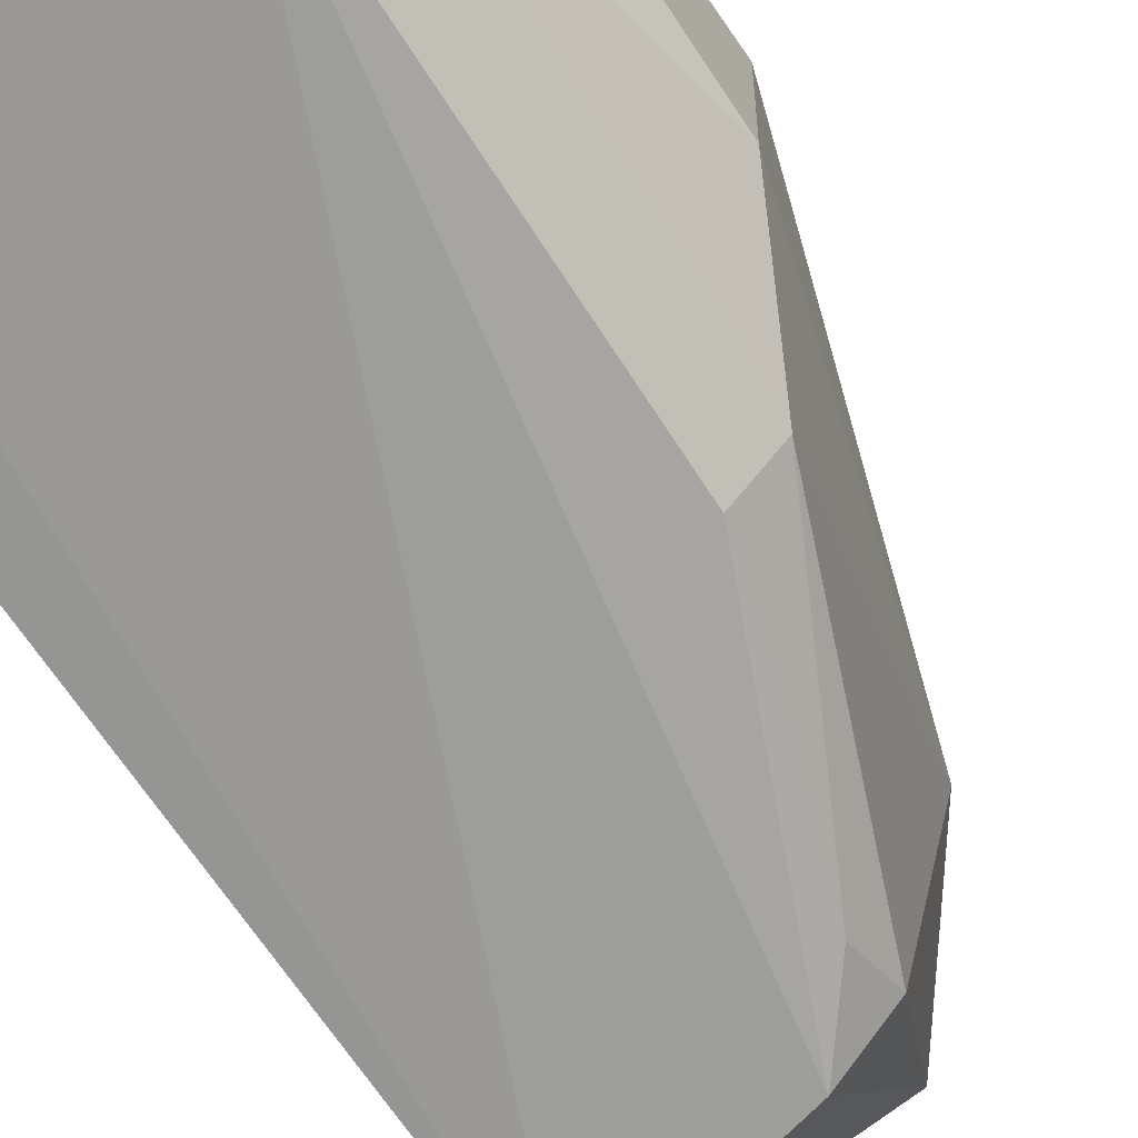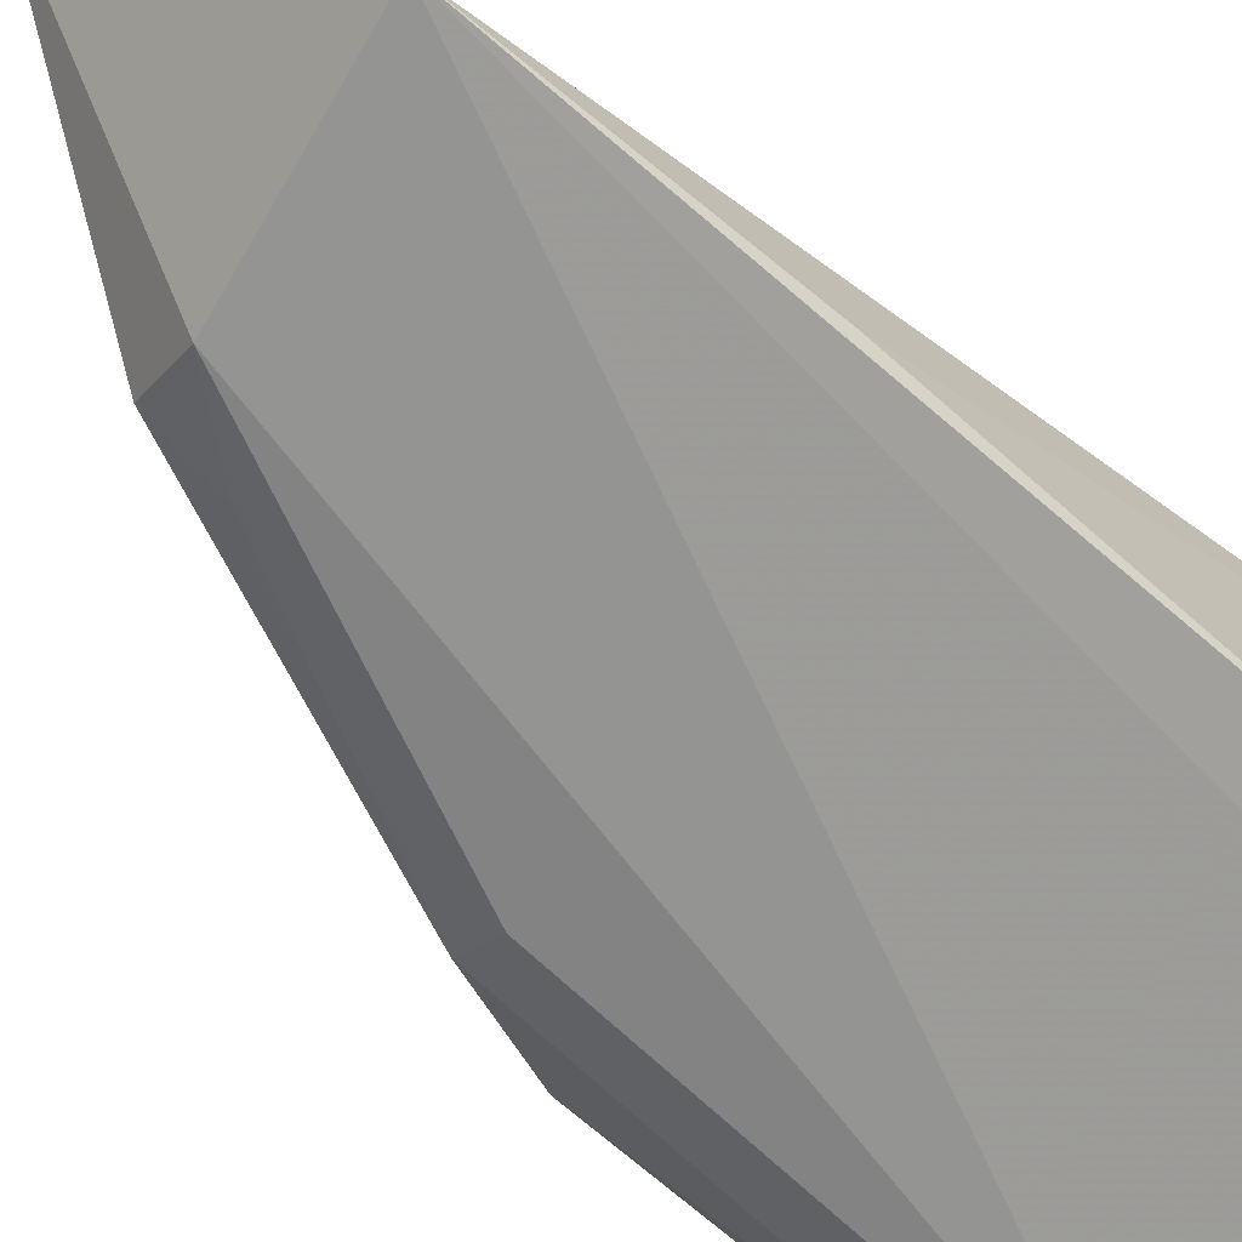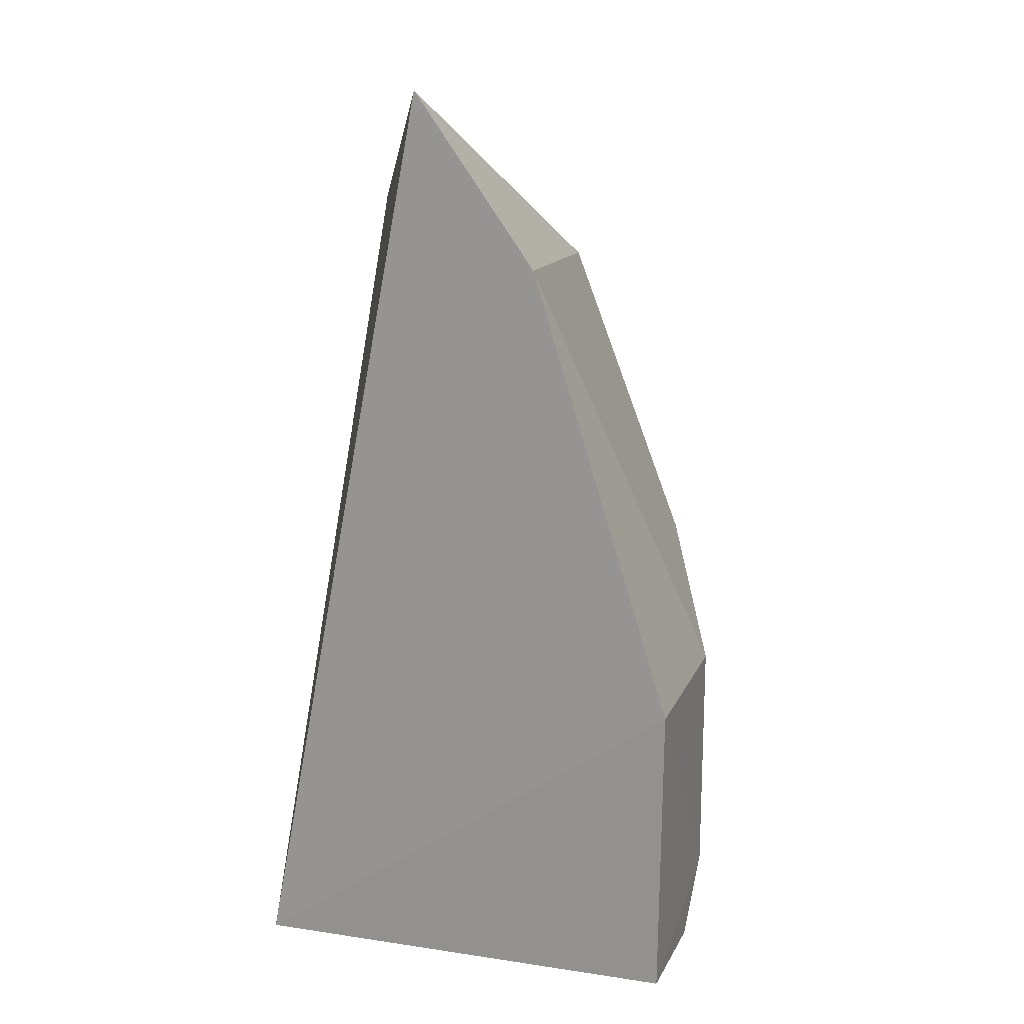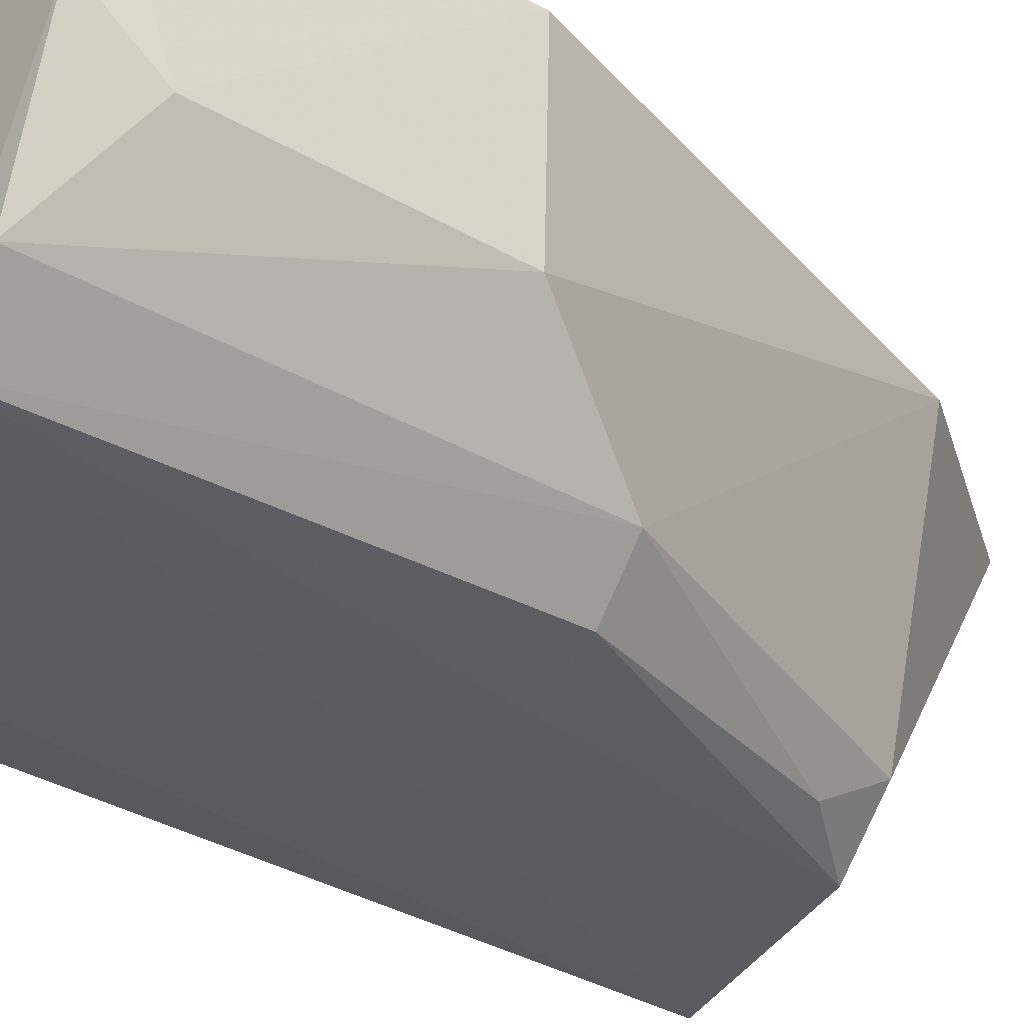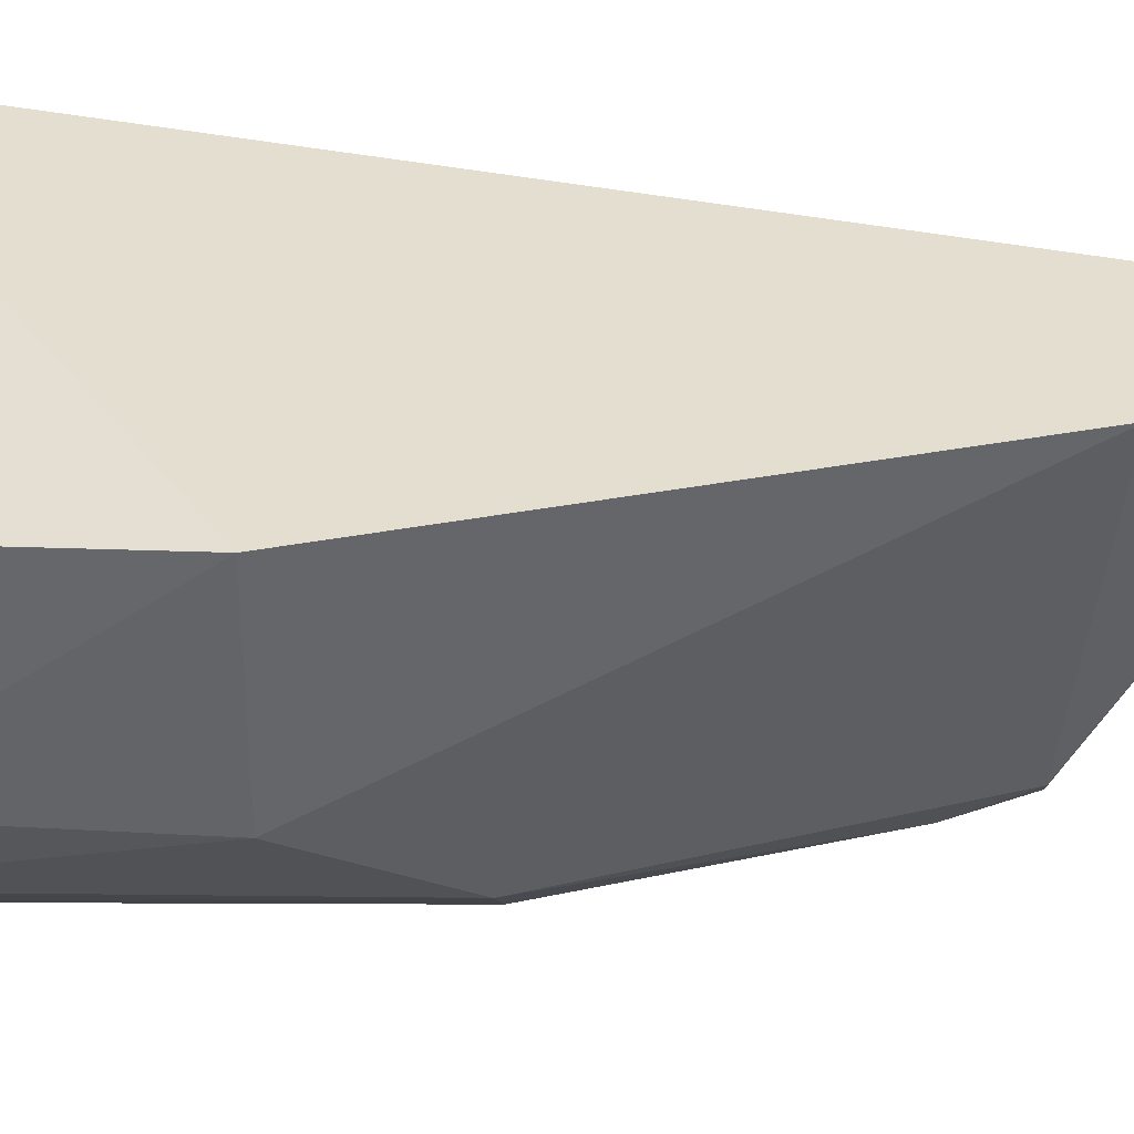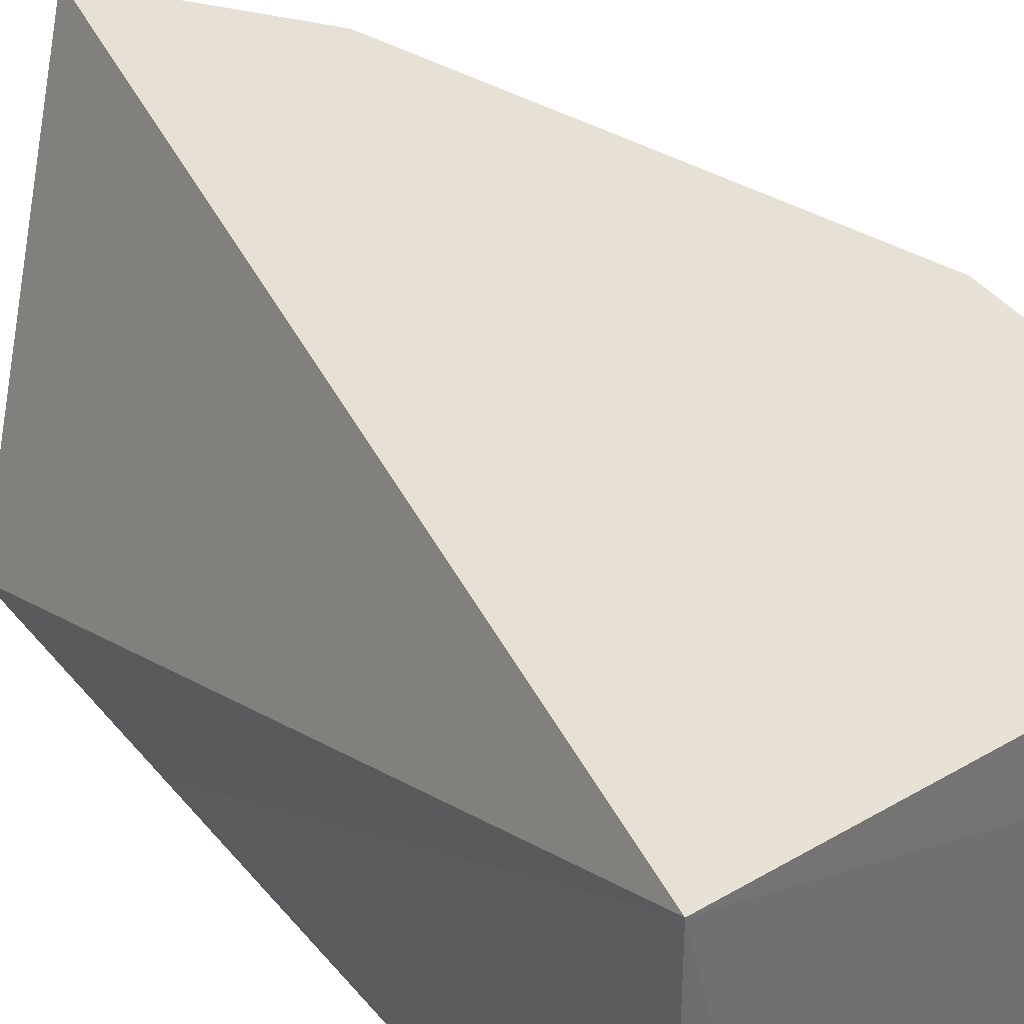
<metadata>
{"format":"obj","ext":"obj","renderer":"f3d","projection":"perspective","resolution":1024,"background":"white","views":[{"elev":-69.6,"azim":33.9,"up":"+Z"},{"elev":-68.7,"azim":-131.9,"up":"+Z"},{"elev":17.0,"azim":19.5,"up":"+Y"},{"elev":-33.2,"azim":52.3,"up":"+Z"},{"elev":37.1,"azim":93.5,"up":"+Z"},{"elev":39.0,"azim":-34.9,"up":"+Z"}]}
</metadata>
<code>
v 0.02013 0.01677 0.007984
v 0.02603 -0.003986 0.007955
v 0.02466 0.005544 0.001878
v 0.01621 0.0134 0.0003806
v 0.01599 -0.004249 0.00802
v 0.02193 0.01237 0.001713
v 0.02613 0.00292 0.008118
v 0.02382 -0.00419 0.0005281
v 0.02064 0.01248 0.0005572
v 0.02604 -0.002558 0.003965
v 0.02289 0.01299 0.008039
v 0.026 -0.004089 0.005191
v 0.016 -0.004266 0.000975
v 0.02185 0.01101 0.0009418
v 0.02602 0.002892 0.003897
v 0.01761 -0.004326 0.0008312
v 0.02494 -0.004109 0.00173
v 0.01605 0.007435 0.0008993
v 0.02362 0.005594 0.0008411
f 5 1 4
f 7 5 2
f 9 4 1
f 9 1 6
f 9 8 4
f 10 7 2
f 11 6 1
f 11 1 5
f 11 5 7
f 11 3 6
f 12 2 5
f 12 10 2
f 14 9 6
f 14 6 3
f 15 7 10
f 15 11 7
f 15 3 11
f 16 12 5
f 16 8 12
f 16 5 13
f 16 13 4
f 16 4 8
f 17 12 8
f 17 10 12
f 17 15 10
f 17 8 3
f 17 3 15
f 18 13 5
f 18 5 4
f 18 4 13
f 19 14 3
f 19 3 8
f 19 8 9
f 19 9 14

</code>
